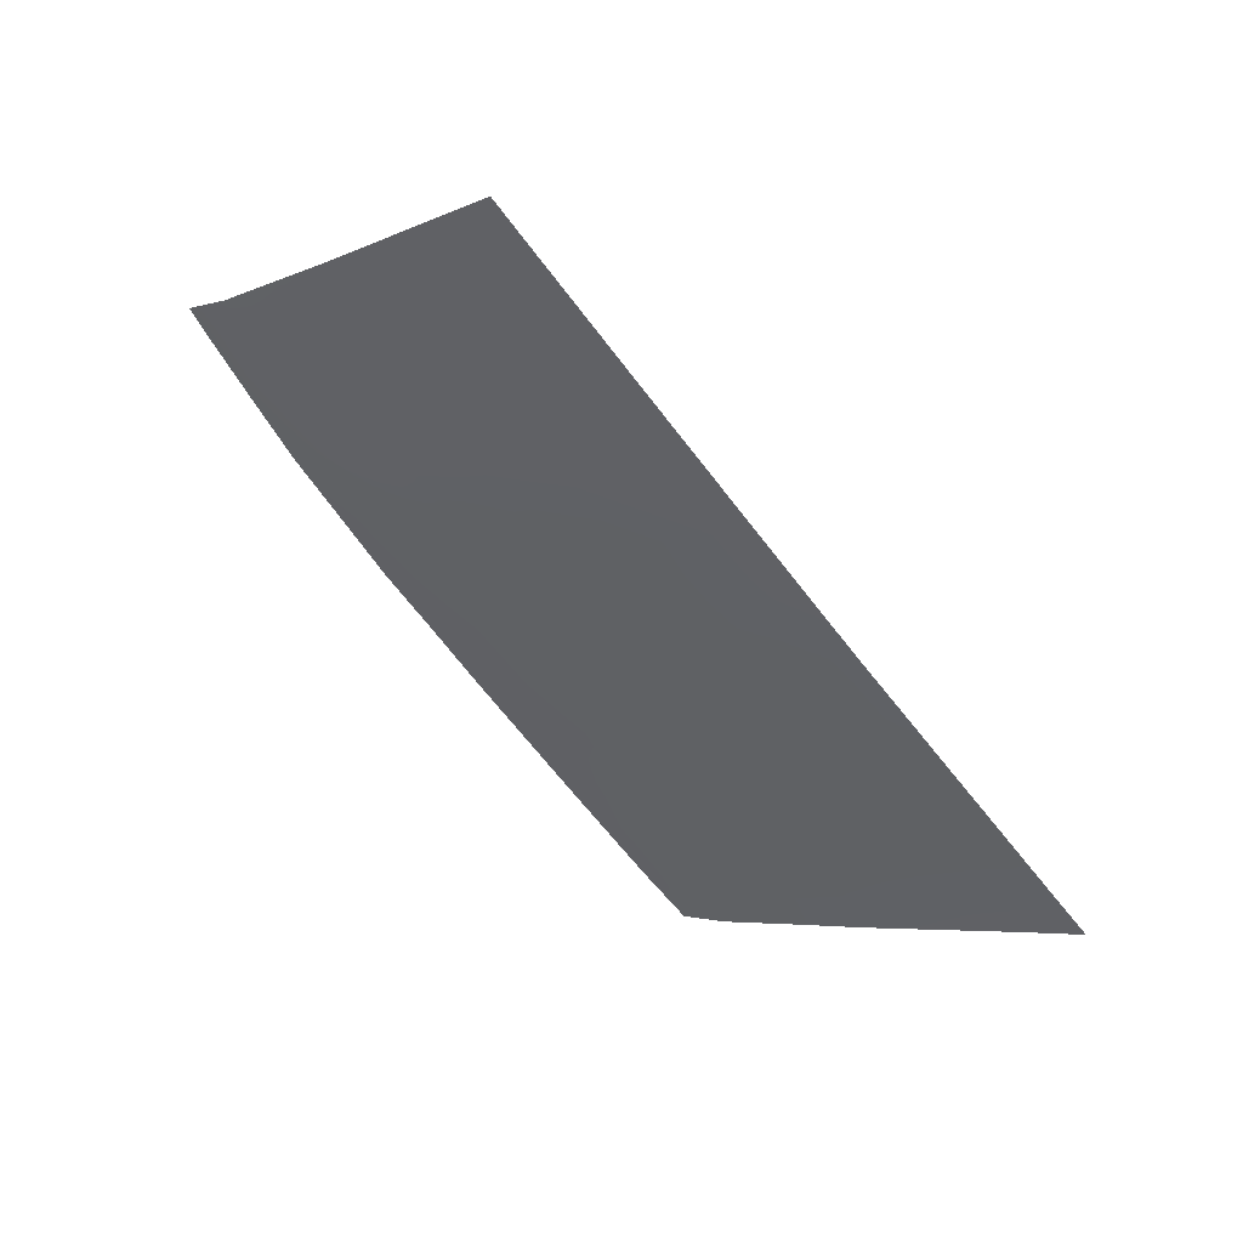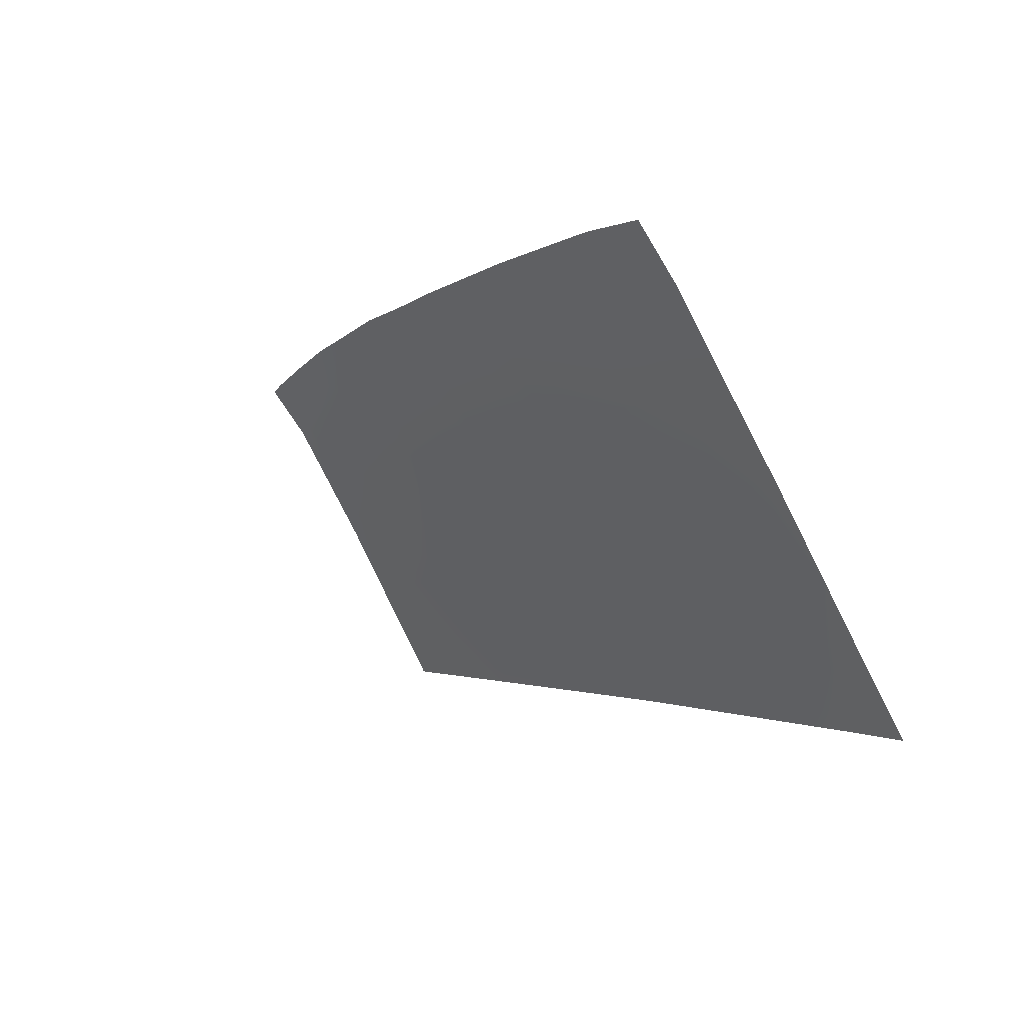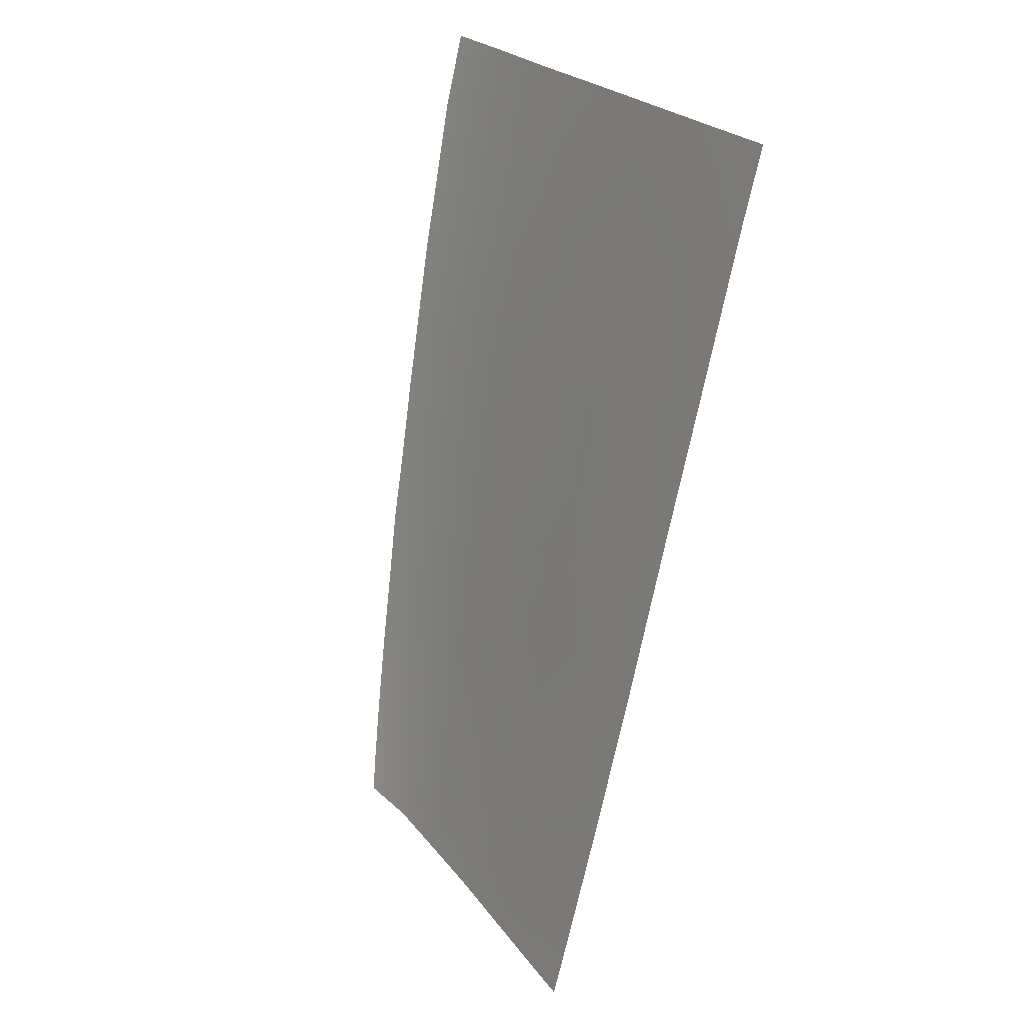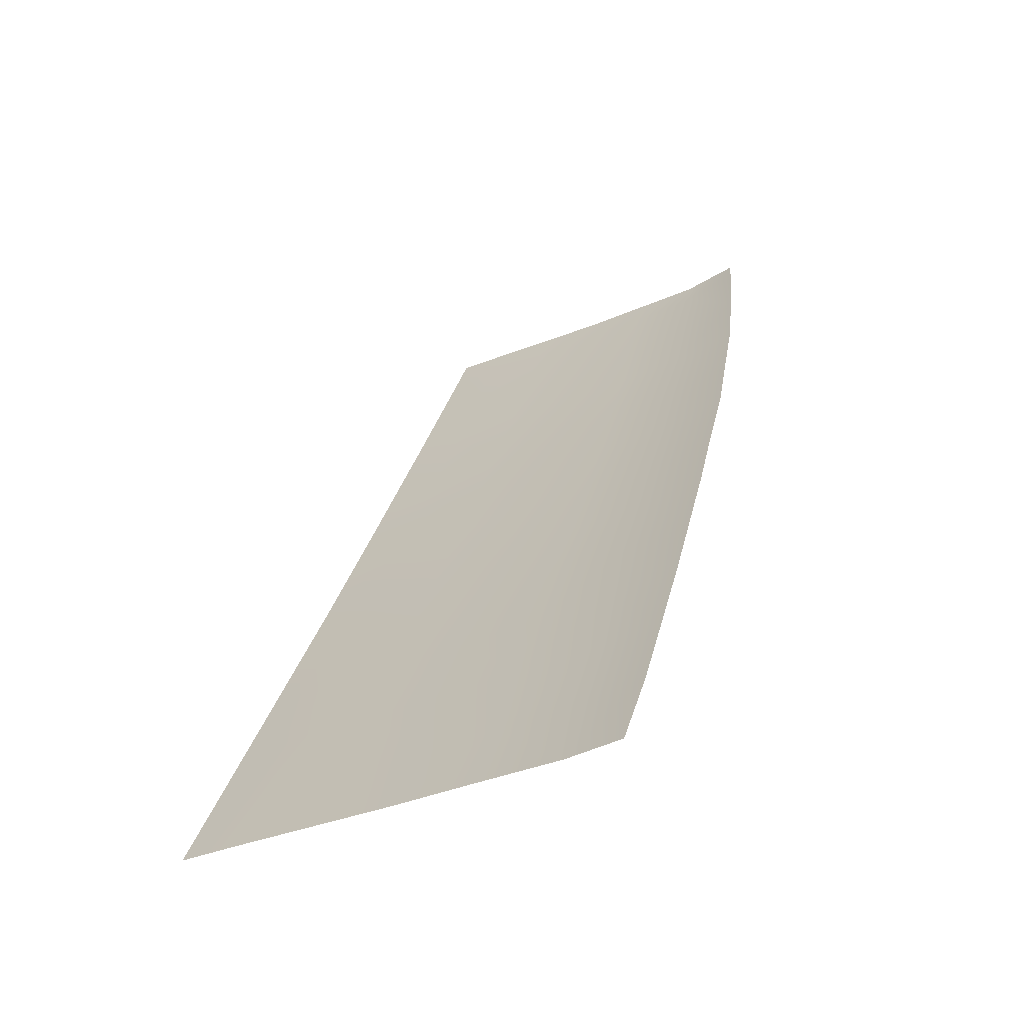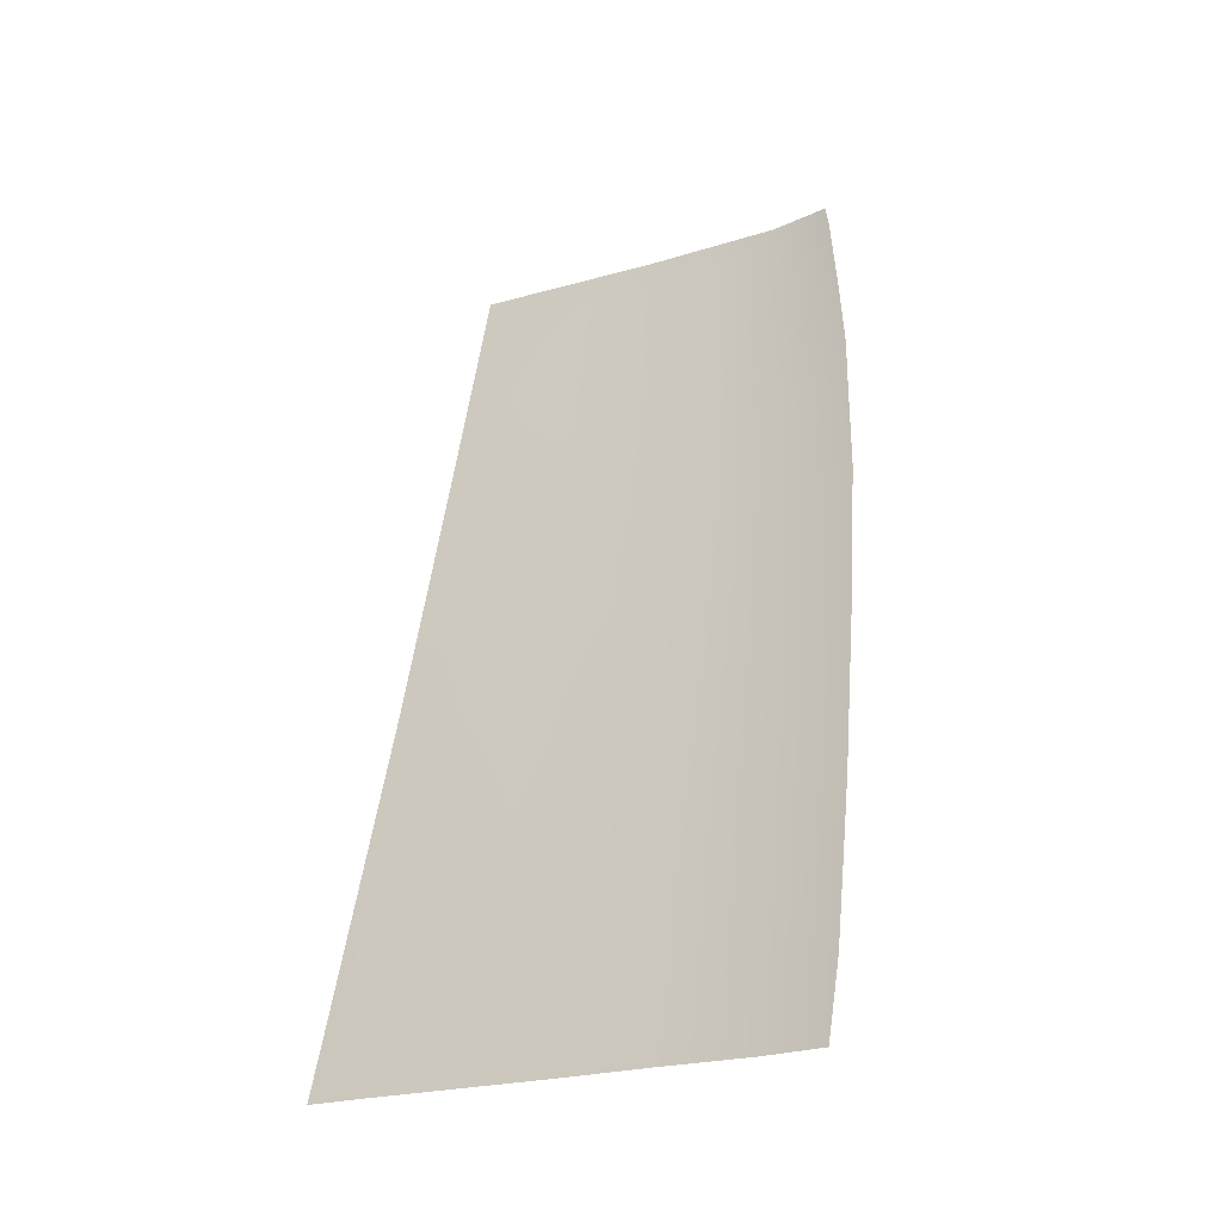
<metadata>
{"format":"obj","ext":"obj","renderer":"f3d","projection":"perspective","resolution":1024,"background":"white","views":[{"elev":-54.2,"azim":-56.7,"up":"+Z"},{"elev":-3.0,"azim":60.3,"up":"+Y"},{"elev":-70.9,"azim":79.6,"up":"+Y"},{"elev":37.7,"azim":104.6,"up":"+Z"},{"elev":58.3,"azim":96.3,"up":"+Z"}]}
</metadata>
<code>
v  -94.84 54.48 -77.27
v  -101.4 59.55 -74.13
v  -94.81 59.87 -73.92
v  -81.49 54.96 -76.84
v  -88.22 60.57 -73.46
v  -81.48 60.73 -73.23
v  -74.76 48.74 -80.43
v  -81.5 48.58 -80.65
v  -88.27 48.71 -80.64
v  -94.87 48.39 -80.85
v  -88.3 42.62 -84.21
v  -88.33 38.13 -86.85
v  -95.01 42.71 -84.14
v  -81.53 42.49 -84.22
v  -61.14 42.01 -84.2
v  -61.14 37.18 -87.17
v  -67.95 42.19 -84.22
v  -54.27 41.77 -84.2
v  -67.95 55.14 -76.42
v  -74.75 61.17 -72.79
v  -67.94 61.2 -72.6
v  -54.28 55.12 -76.06
v  -61.14 61.43 -72.24
v  -54.27 61.38 -72.07
v  -61.14 48.59 -80.22
v  -61.14 55.17 -76.23
v  -54.28 48.54 -80.05
v  -67.95 48.77 -80.23
v  -40.48 54.98 -75.77
v  -47.41 55.07 -75.89
v  -40.49 61.5 -71.59
v  -33.53 47.85 -79.98
v  -40.46 41.17 -84.26
v  -40.47 48.21 -79.92
v  -33.52 40.81 -84.32
v  -33.51 35.87 -87.44
v  -27.24 54.81 -75.6
v  -33.55 54.9 -75.65
v  -33.56 61.7 -71.31
v  -27.26 47.64 -80.02
v  -27.29 40.48 -84.44
v  -27.3 35.52 -87.57
v  -27.11 68.62 -66.75
v  -33.58 68.5 -66.97
v  -33.58 73.38 -63.15
v  -103.6 68.75 -67.61
v  -101.4 69.19 -67.28
v  -101.4 64.94 -70.78
v  -104.4 53.93 -77.56
v  -101.4 54.15 -77.48
v  -101.6 48.48 -80.77
v  -105.1 42.86 -83.97
v  -101.7 42.8 -84.06
v  -101.9 38.61 -86.51
v  -94.79 65.64 -70.32
v  -81.47 66.79 -69.41
v  -74.78 37.66 -87.06
v  -74.77 42.36 -84.24
v  -47.39 36.53 -87.32
v  -47.4 41.53 -84.19
v  -67.94 67.46 -68.61
v  -47.42 61.59 -71.71
v  -54.28 67.9 -67.89
v  -47.4 48.3 -80.04
v  -74.75 55.12 -76.62
v  -40.5 68.3 -67.25
v  -47.43 68.1 -67.52
v  -40.51 73.33 -63.34
v  -61.14 67.69 -68.26
v  -54.28 73.08 -63.85
v  -74.74 67.23 -68.97
v  -67.93 72.58 -64.59
v  -88.2 66.34 -69.85
v  -81.46 71.76 -65.48
v  -94.77 70.23 -66.61
v  -27.01 73.11 -63.32
v  -103.8 64.56 -70.95
v  -104.1 59.25 -74.25
v  -105.3 38.73 -86.39
v  -88.24 54.8 -77.06
v  -27.21 61.72 -71.17
v  -104.7 48.4 -80.76
v  -88.18 71.18 -66.01
v  -74.73 72.37 -64.93
v  -61.14 72.89 -64.19
v  -47.43 73.26 -63.51
v  -40.45 36.2 -87.38
v  -54.27 36.85 -87.25
v  -67.96 37.42 -87.12
v  -81.56 37.9 -86.96
v  -95.14 38.37 -86.68
g U266_305B_L_DTaSI_U266_305B_L
f 1 2 3
f 4 5 6
f 4 7 8
f 1 9 10
f 11 12 13
f 12 11 14
f 15 16 17
f 16 15 18
f 19 20 21
f 22 23 24
f 25 26 27
f 25 17 28
f 29 30 31
f 32 33 34
f 35 36 33
f 37 38 39
f 40 41 32
f 41 42 36
f 43 44 45
f 46 47 48
f 49 50 51
f 52 53 54
f 5 3 55
f 20 6 56
f 11 8 14
f 51 10 13
f 53 13 54
f 57 14 58
f 58 17 57
f 59 18 60
f 23 21 61
f 62 24 63
f 18 27 64
f 65 28 7
f 39 31 66
f 29 34 64
f 60 33 59
f 67 68 66
f 69 70 63
f 71 72 61
f 73 74 56
f 48 75 55
f 43 39 44
f 35 41 36
f 76 43 45
f 77 46 48
f 78 2 50
f 52 51 53
f 79 52 54
f 34 33 60
f 29 38 34
f 31 62 67
f 39 38 31
f 28 17 58
f 19 26 28
f 27 22 30
f 18 15 27
f 24 23 69
f 62 30 24
f 21 20 71
f 23 26 21
f 8 7 58
f 9 80 8
f 32 41 35
f 38 37 32
f 81 37 39
f 10 9 11
f 51 50 10
f 6 5 73
f 20 65 6
f 3 2 48
f 5 80 3
f 38 32 34
f 64 27 30
f 64 34 60
f 44 39 66
f 37 40 32
f 43 81 39
f 82 49 51
f 49 78 50
f 75 83 73
f 48 47 75
f 74 84 71
f 73 83 74
f 72 85 69
f 71 84 72
f 70 86 67
f 69 85 70
f 68 45 44
f 67 86 68
f 33 87 59
f 88 16 18
f 17 89 57
f 90 12 14
f 13 91 54
f 1 50 2
f 77 48 2
f 32 35 33
f 38 29 31
f 30 29 64
f 67 62 63
f 31 30 62
f 66 68 44
f 66 31 67
f 15 25 27
f 26 25 28
f 25 15 17
f 4 65 7
f 7 28 58
f 26 19 21
f 65 19 28
f 30 22 24
f 27 26 22
f 60 18 64
f 69 23 61
f 22 26 23
f 63 70 67
f 63 24 69
f 71 20 56
f 19 65 20
f 61 72 69
f 61 21 71
f 65 4 6
f 80 4 8
f 14 8 58
f 1 80 9
f 11 9 8
f 80 1 3
f 50 1 10
f 13 10 11
f 53 51 13
f 73 5 55
f 4 80 5
f 56 74 71
f 56 6 73
f 55 75 73
f 55 3 48
f 52 82 51
f 78 77 2
f 33 36 87
f 59 88 18
f 17 16 89
f 57 90 14
f 13 12 91

</code>
